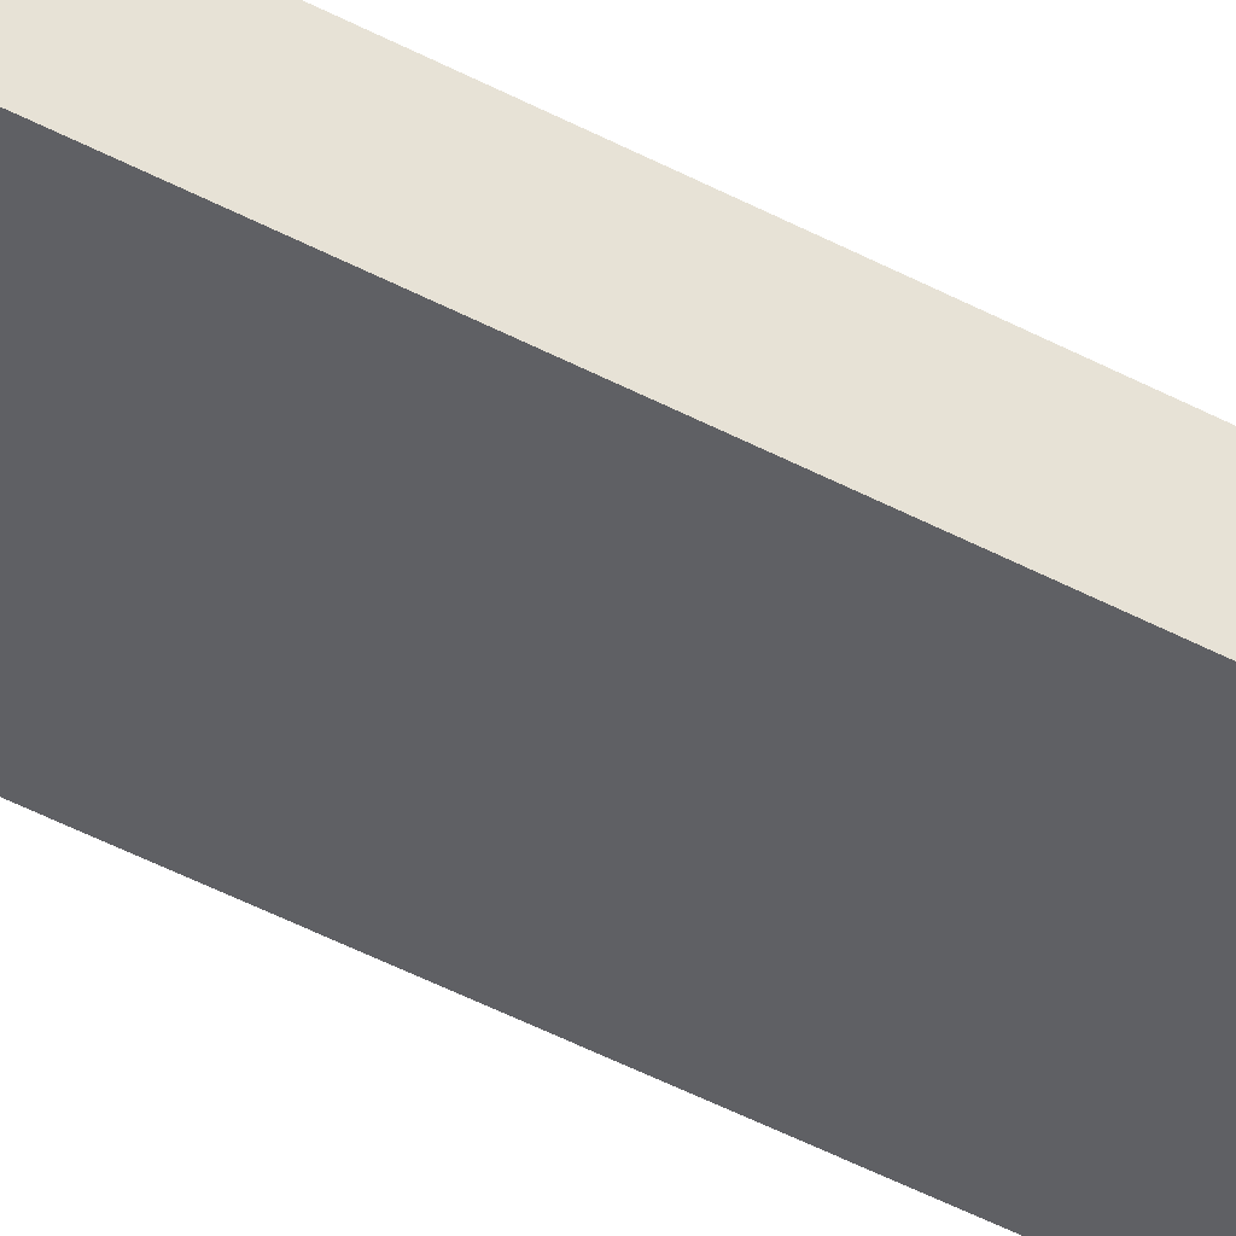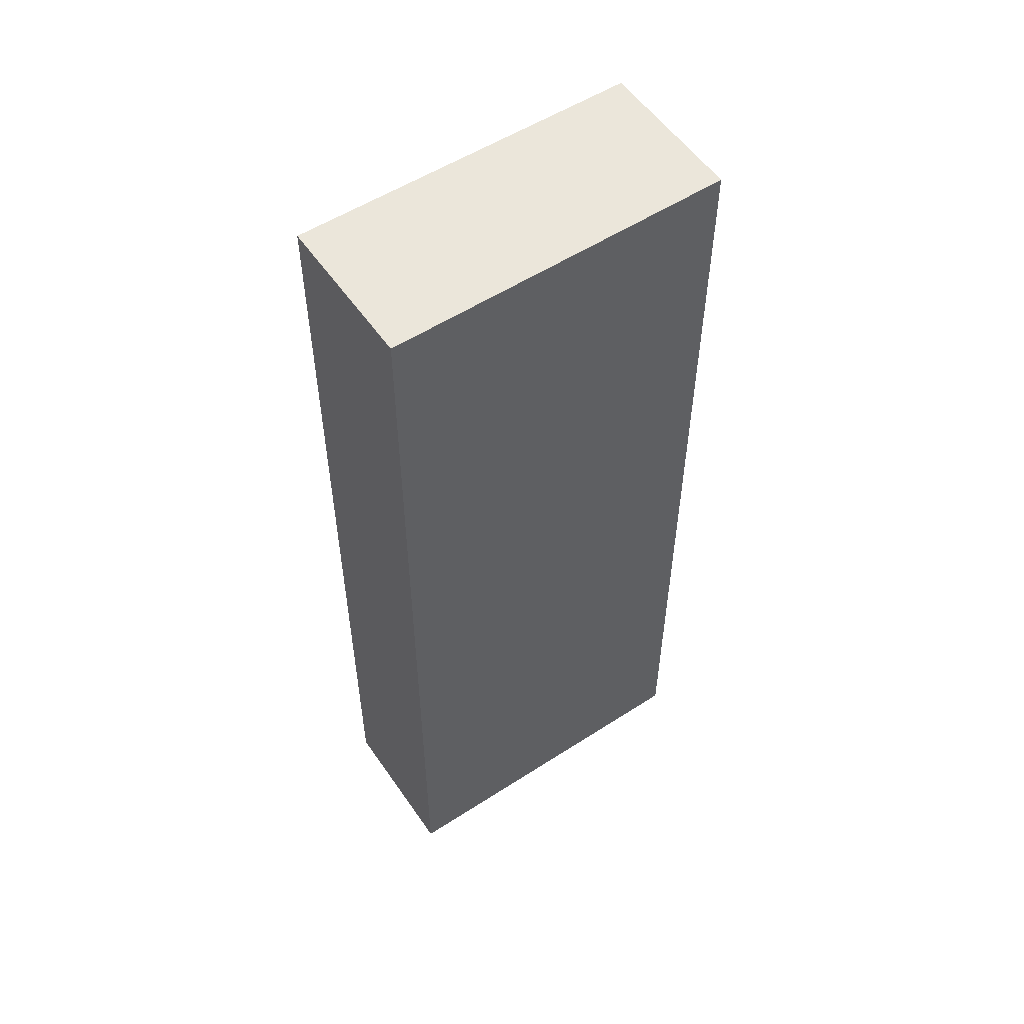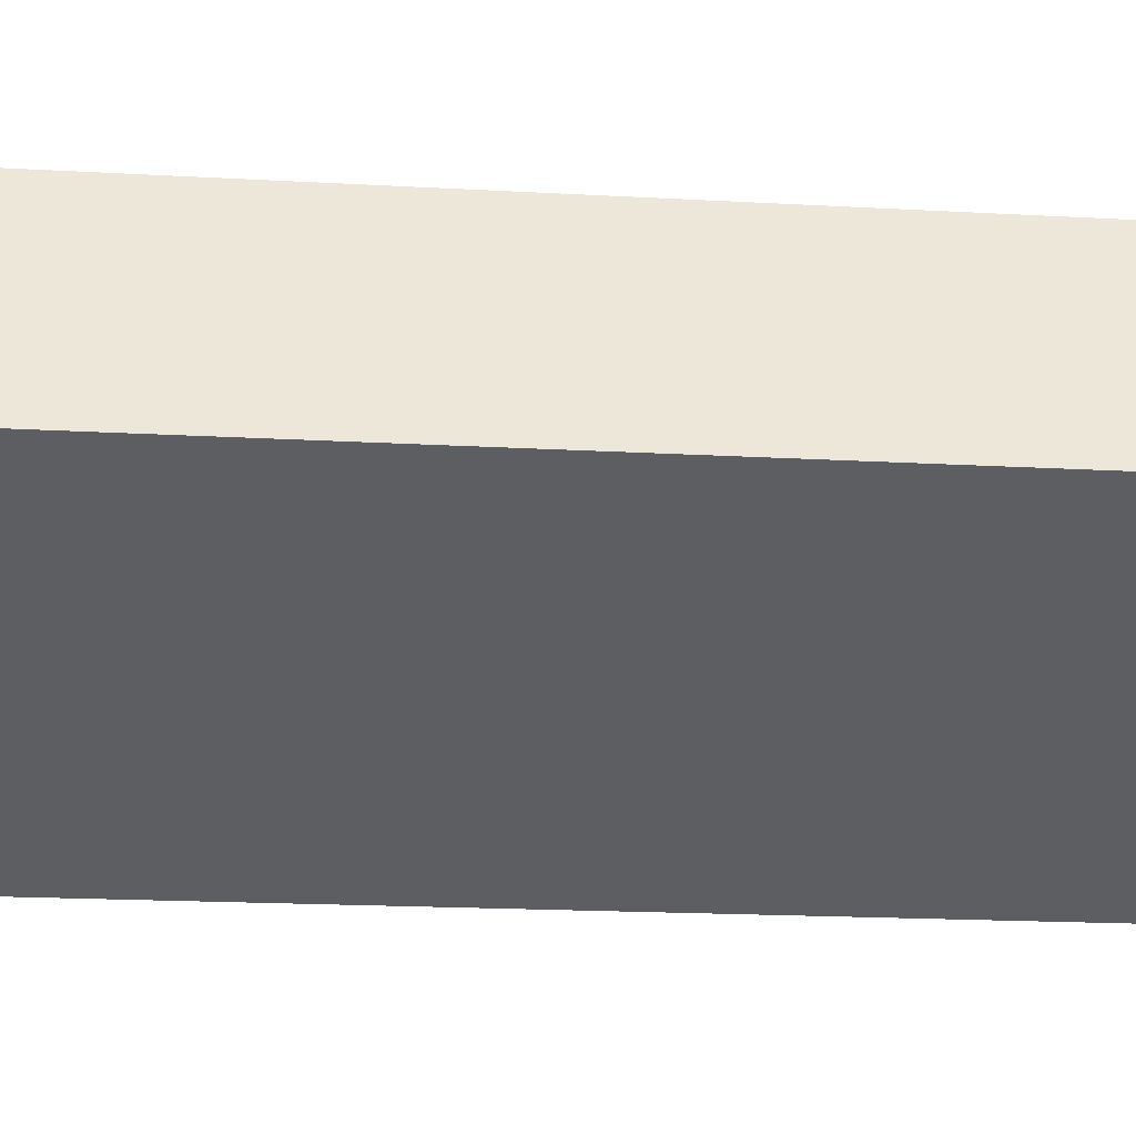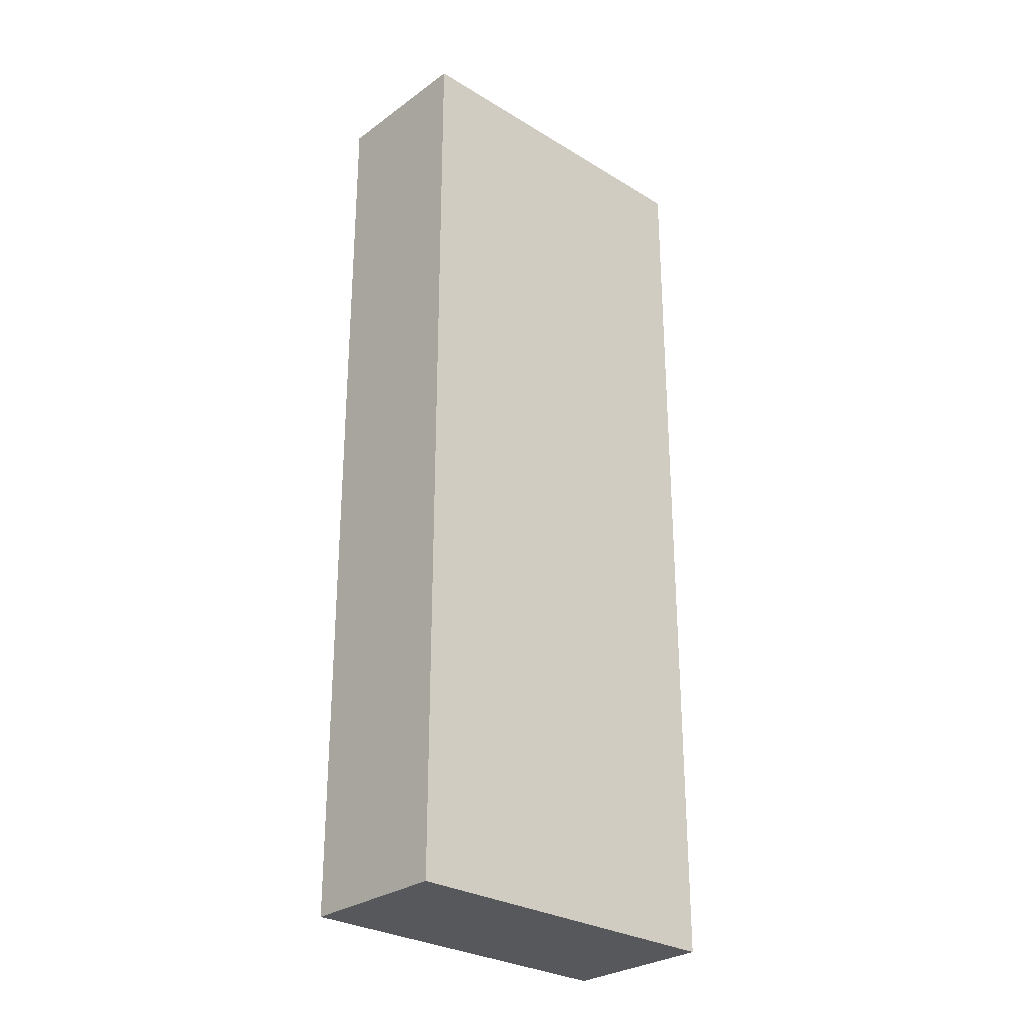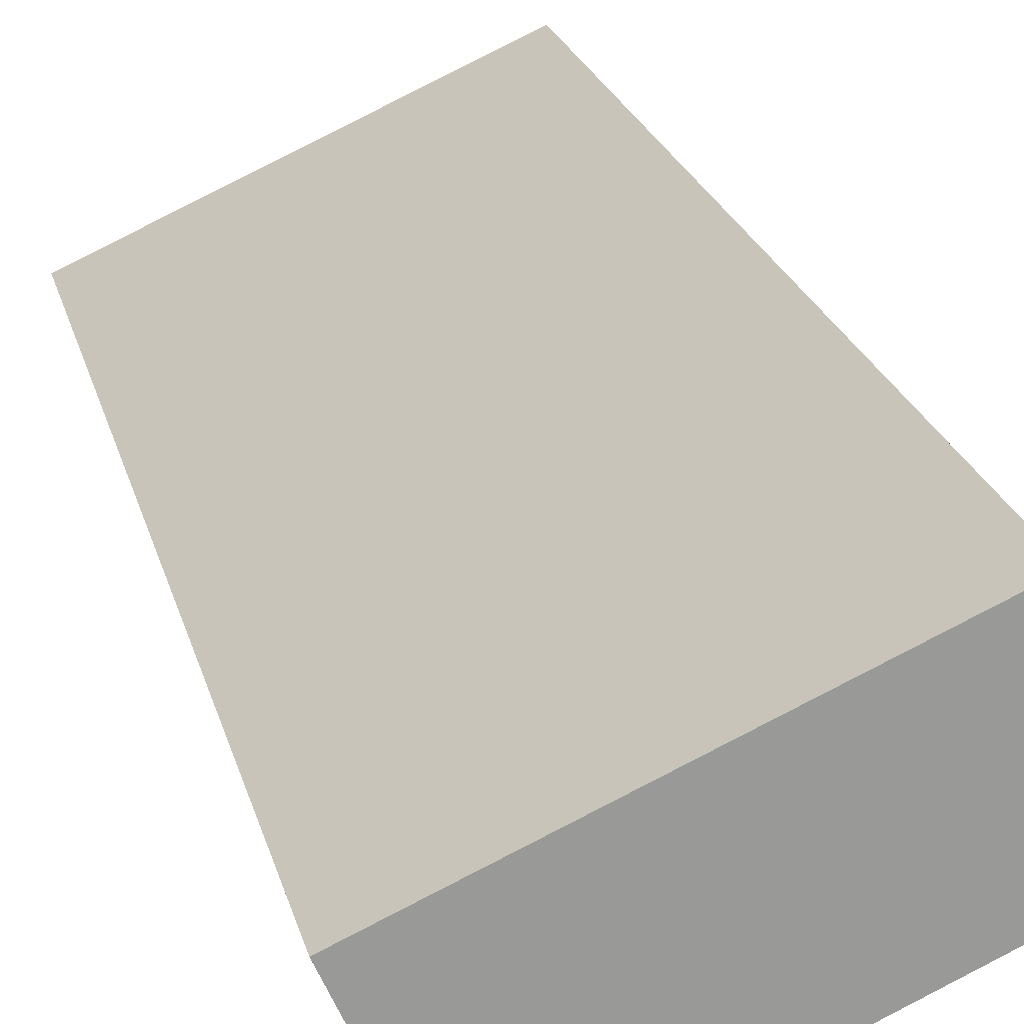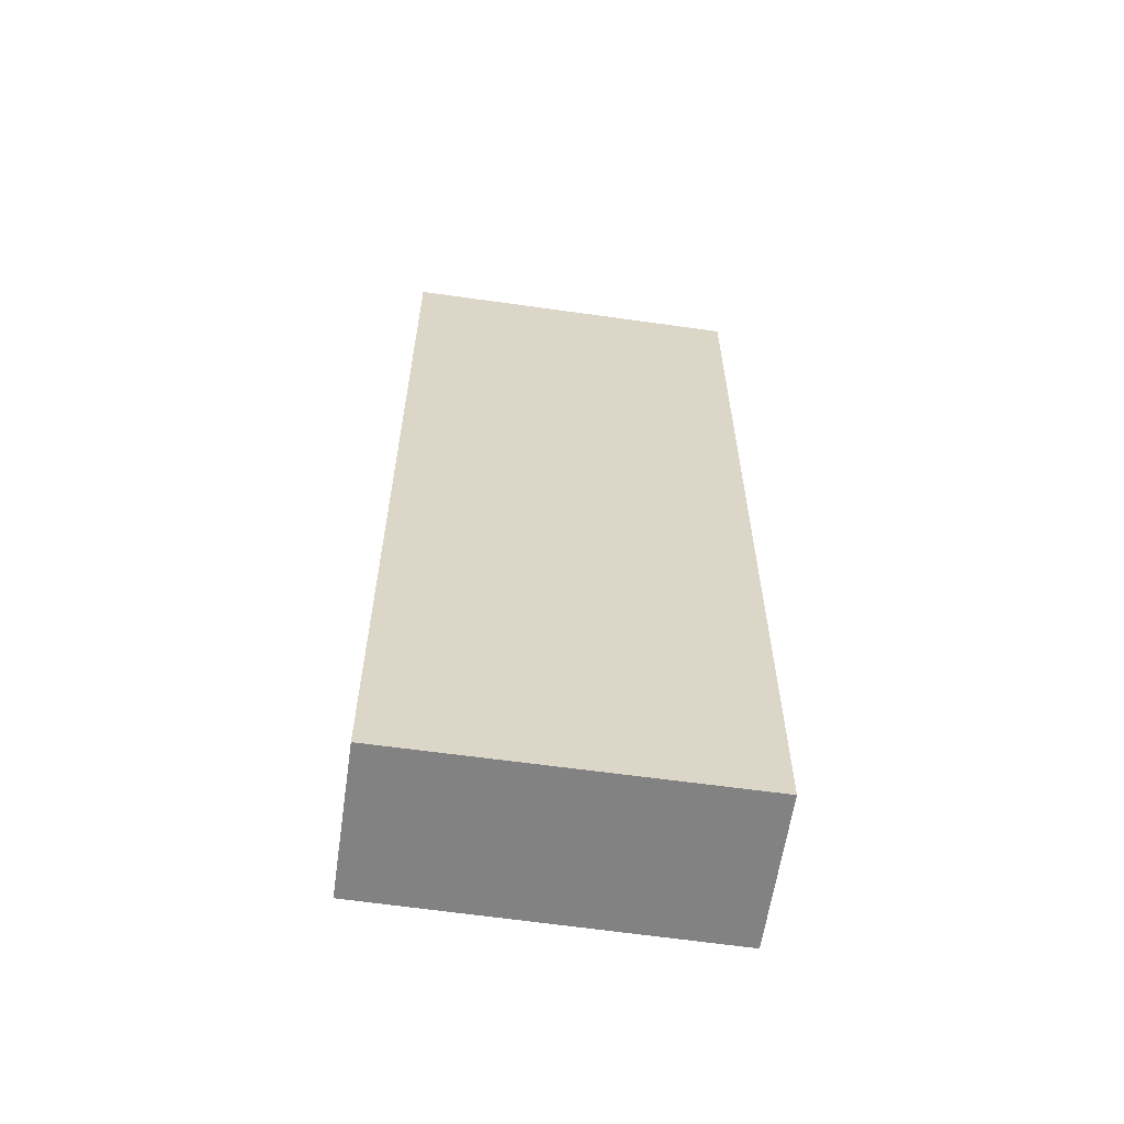
<metadata>
{"format":"obj","ext":"obj","renderer":"f3d","projection":"perspective","resolution":1024,"background":"white","views":[{"elev":-73.1,"azim":65.2,"up":"+Z"},{"elev":54.9,"azim":170.0,"up":"+Y"},{"elev":-14.7,"azim":-97.7,"up":"+Z"},{"elev":-28.4,"azim":-18.6,"up":"+Y"},{"elev":21.3,"azim":167.2,"up":"+Z"},{"elev":-60.9,"azim":15.8,"up":"+Y"}]}
</metadata>
<code>
v  2.749 6.735 -0.018
v  0 6.735 4.124e-16
v  0.448 6.735 1.006
v  2.295 6.735 -1.039
v  0.448 -6.16e-17 1.006
v  2.749 1.102e-18 -0.018
v  2.295 6.362e-17 -1.039
v  0 0 0
g defaultobject
f 1 2 3
f 2 1 4
f 5 1 3
f 1 5 6
f 6 4 1
f 4 6 7
f 7 2 4
f 2 7 8
f 8 3 2
f 3 8 5
f 5 7 6
f 7 5 8

</code>
